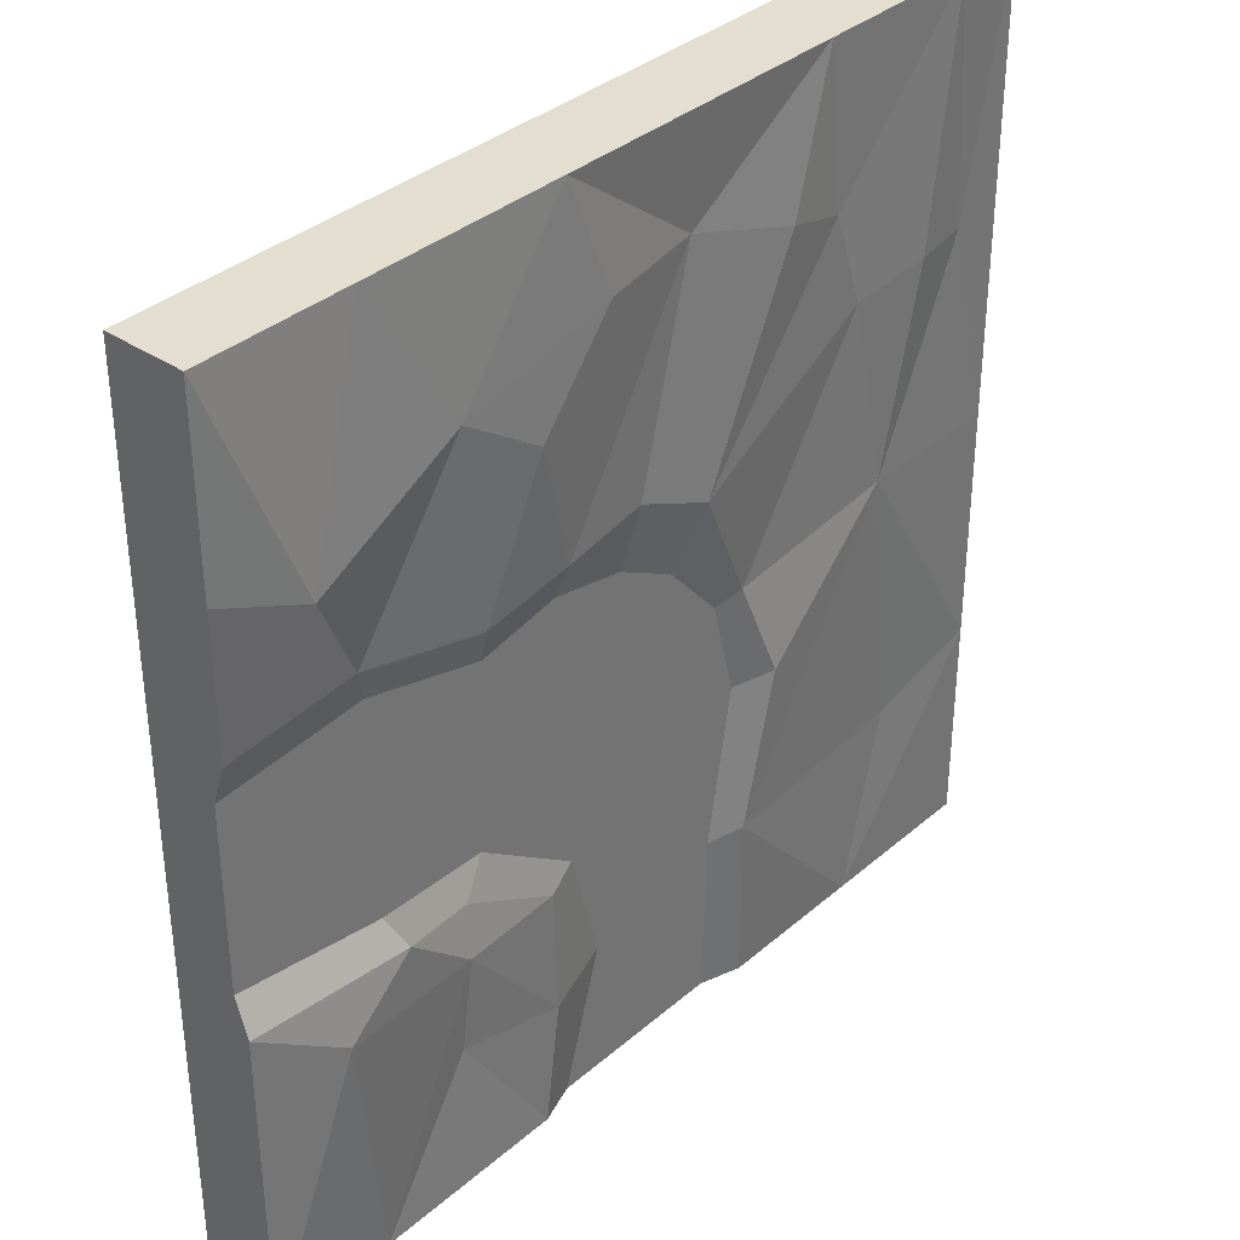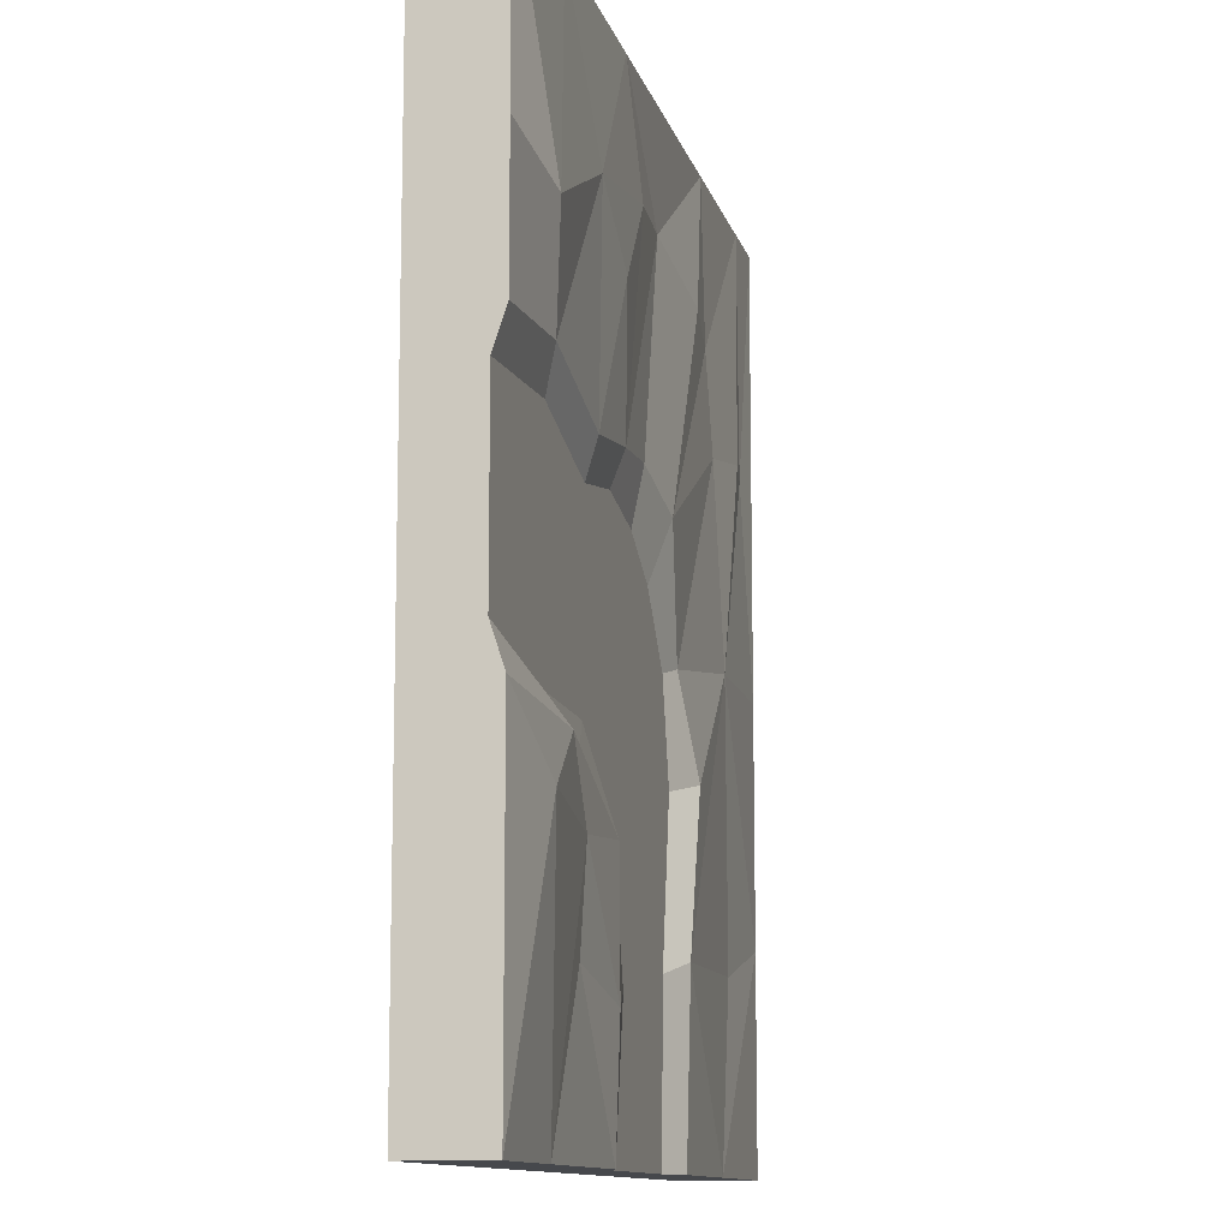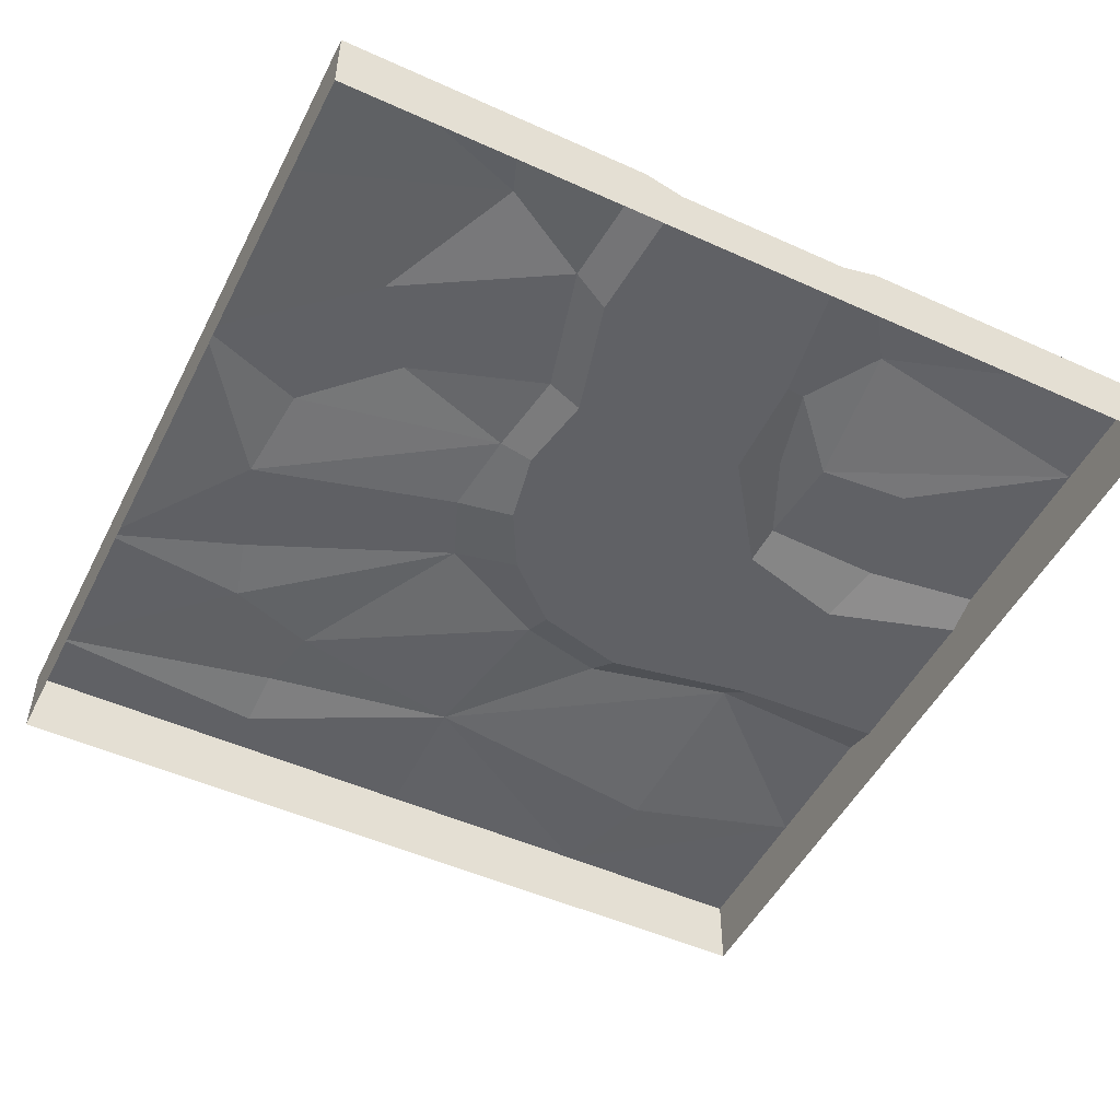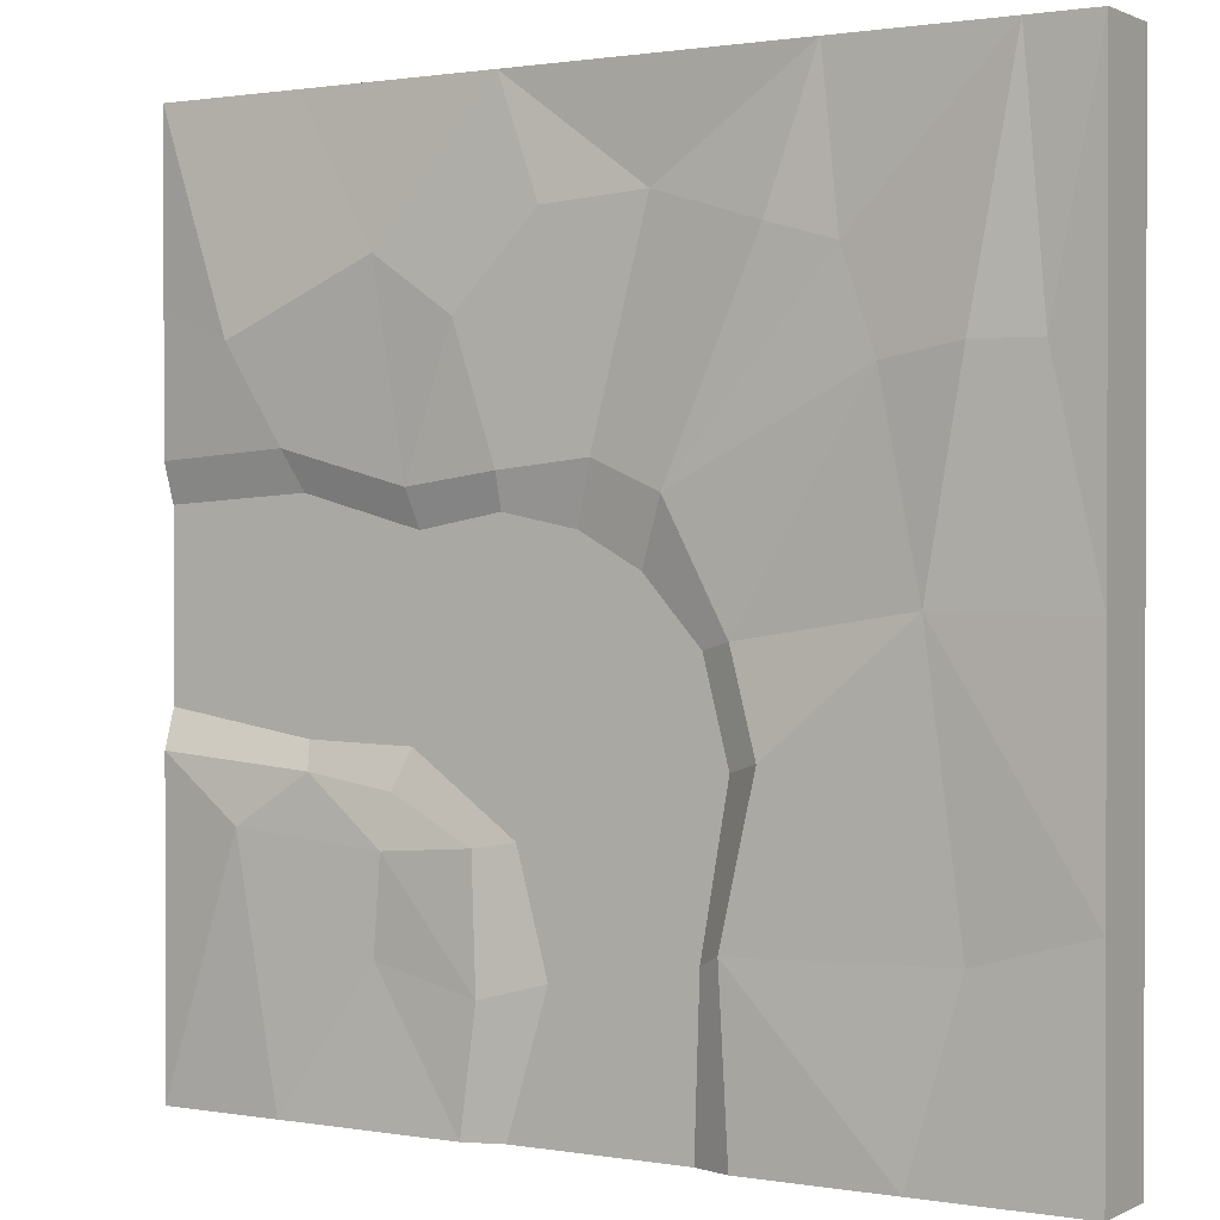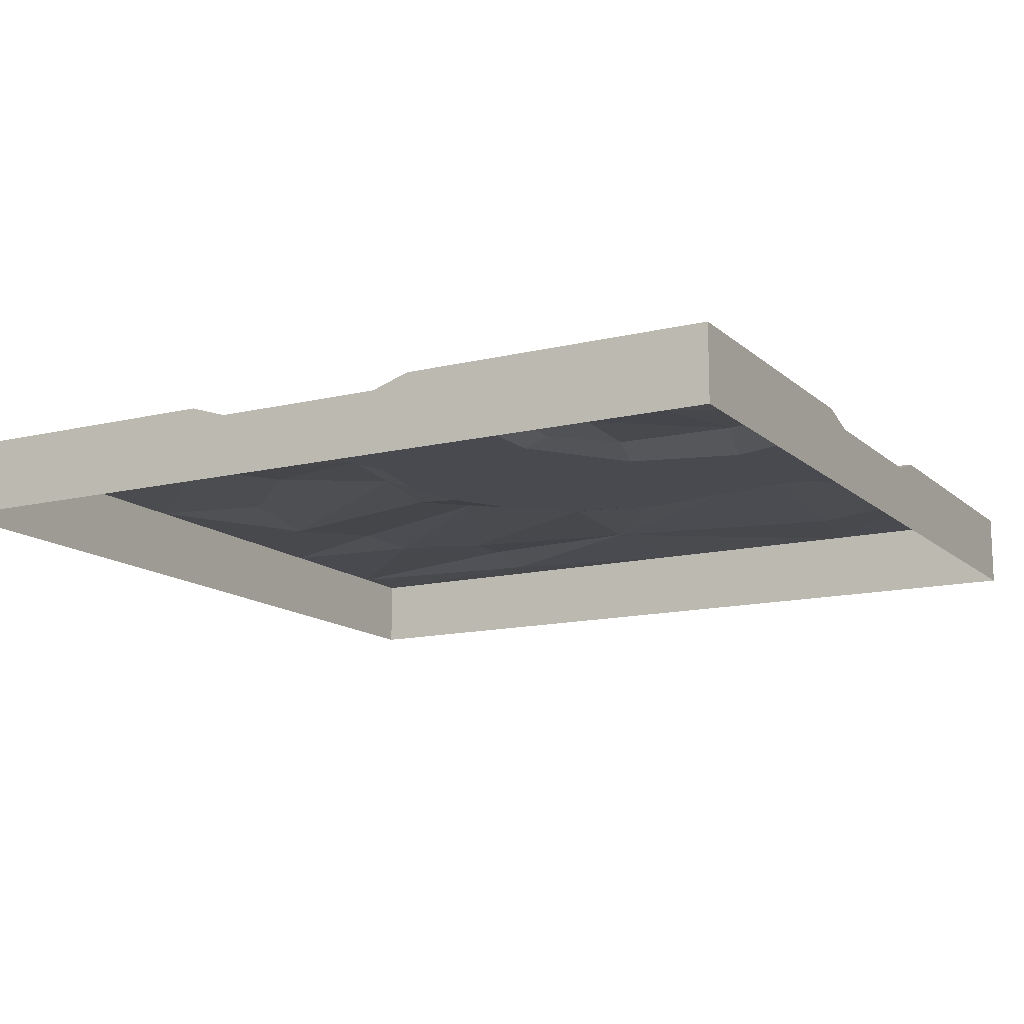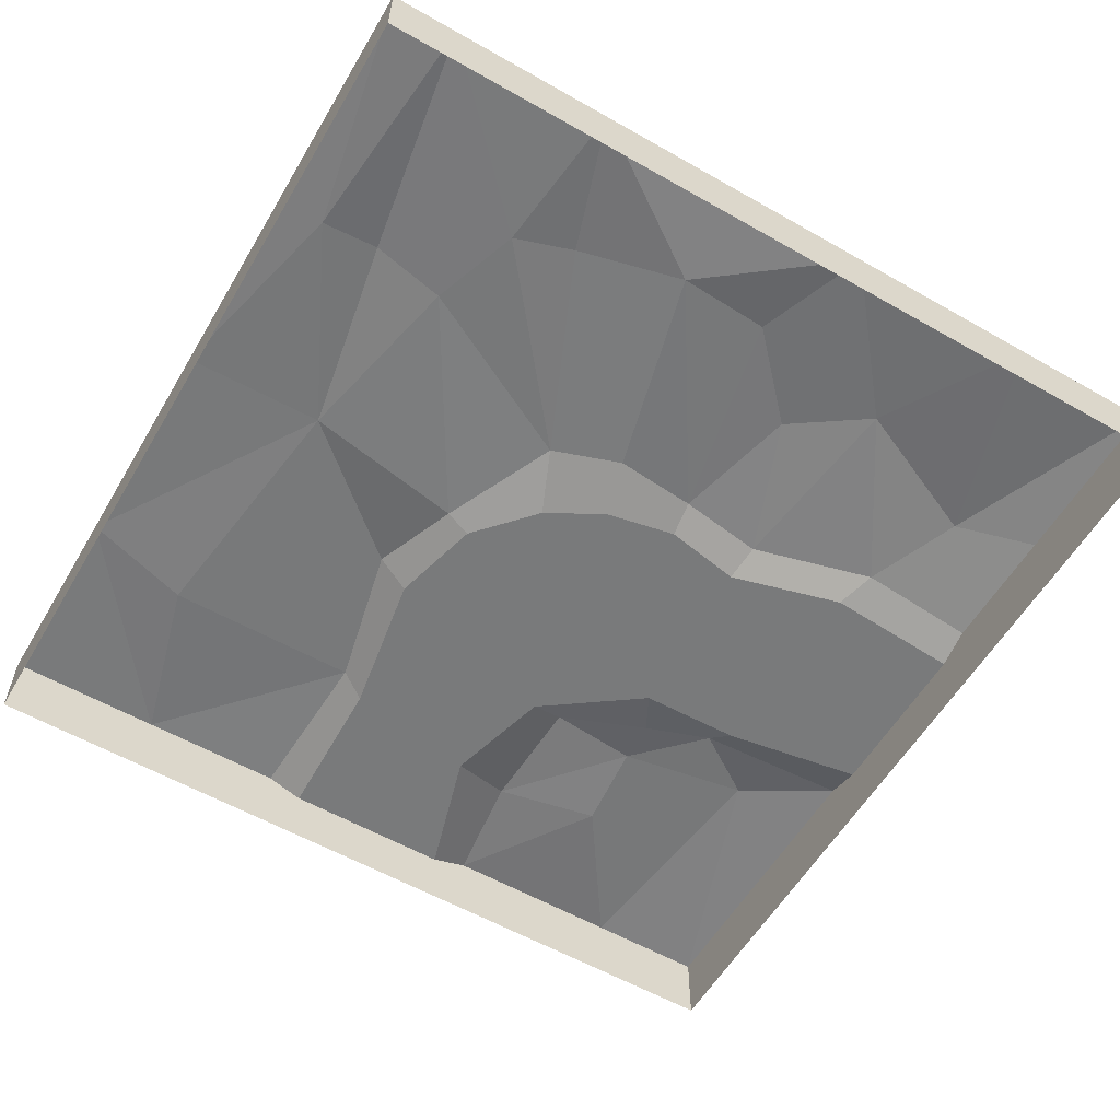
<metadata>
{"format":"obj","ext":"obj","renderer":"f3d","projection":"perspective","resolution":1024,"background":"white","views":[{"elev":35.7,"azim":131.6,"up":"+Z"},{"elev":-11.5,"azim":103.2,"up":"+Z"},{"elev":-50.1,"azim":63.6,"up":"+Y"},{"elev":1.0,"azim":-148.5,"up":"+Z"},{"elev":-13.5,"azim":118.8,"up":"+Y"},{"elev":-58.0,"azim":-30.5,"up":"+Y"}]}
</metadata>
<code>
v 250 0 -250
v -250 0 -250
v -250 0 250
v 250 0 250
v -250 0 0
v 250 0 -72.13
v 250 0 72.13
v 250 -7.061 50.52
v 250 -7.061 -50.52
v 177 0 77.21
v 167.9 -7.061 55.61
v -54.71 -7.061 -17.73
v -166.9 0.9181 1.451
v 51.94 0 64.58
v 53.33 -7.061 45.44
v 165.1 -7.061 -64.22
v 158.6 3.082 -79.07
v 104.1 -7.061 -65.76
v 115.5 -5.453 -87.72
v -38.11 1.815 53.25
v -23.04 -7.061 17.93
v -250 -20.86 0
v -250 -27.68 250
v 250 -15.65 250
v 250 -20.86 50.52
v 250 -20.86 -50.52
v 250 -18.26 -250
v -250 -17.71 -250
v -68.33 3.082 -152.6
v -250 0 -132.1
v -88.18 4 -66.66
v -70.31 -3.221 -13.24
v 63.05 0 -182.7
v -72.13 -1e-06 -250
v 118.7 -0.9756 -115.9
v 179.9 0 -250
v 72.13 0 -250
v 199.6 6.694 -107.4
v 123.7 -2.776 -168.3
v -117.3 0 250
v -211.7 0 250
v -29.33 -3.296 190.2
v -126.5 0 161.3
v -223 -1.238 115.9
v -188.3 4.21 115.9
v -144.7 0 108.9
v 26.45 2.389 185.6
v 11.08 -7.061 36.92
v 2.104 -2.849 69.92
v -90.92 3.608 171.6
v 50.73 0 250
v 165.5 0 250
v 118.6 5.224 168.4
v 204.2 8.761 129.6
v 103.2 0 57.47
v 99.68 -7.061 37.12
v 72.5 5.487 136.6
v 58.9 -17.2 250
v 168.5 -18.54 250
v -209.2 -16.32 250
v -112.8 -28.17 250
v -250 -43.15 0
v -250 -43.15 250
v 250 -43.15 250
v 250 -43.15 50.52
v 250 -43.15 -50.52
v 250 -43.15 -250
v -250 -43.15 -250
v 58.9 -43.15 250
v -209.2 -43.15 250
v 168.5 -43.15 250
v -112.8 -43.15 250
v -157.5 0 -250
v -250 -25.46 -132.7
v -250 -43.15 -133.7
v -250 0 157.9
v -250 -30.63 158
v -250 -43.15 158.1
v 250 0 147.3
v 250 -26.03 143
v 250 -43.15 137.3
v 250 0 -124
v 250 -13.87 -138.9
v 250 -43.15 -154.8
v 65.45 0 -111.8
v 50.52 -7.061 -250
v -50.52 -7.061 -250
v 27.39 -7.061 -173.3
v -53.47 -7.061 -159.1
v -68.68 -7.061 -71.99
v 50.52 -20.86 -250
v -50.52 -20.86 -250
v 45.1 -7.061 -108.3
v 50.52 -43.15 -250
v -50.52 -43.15 -250
v 143 -26.03 -250
v 137.3 -43.15 -250
v -138.9 -13.87 -250
v -154.8 -43.15 -250
v -185.7 -2.018 -150.2
f 76 77 23 3
f 58 51 40 61
f 82 83 27 1
f 5 44 13
f 16 11 8 9
f 23 41 3
f 11 10 7 8
f 12 32 20 21
f 15 14 55 56
f 17 16 9 6
f 19 18 16 17
f 48 49 14 15
f 79 80 25 7
f 7 25 8
f 8 25 26 9
f 9 26 6
f 30 74 22 5
f 5 13 30
f 13 100 30
f 73 30 100
f 32 31 13
f 29 13 31
f 39 33 35
f 85 35 33
f 38 17 6
f 1 38 82
f 36 38 1
f 38 35 17
f 36 35 38
f 36 39 35
f 37 39 36
f 37 33 39
f 47 57 14
f 42 14 49
f 45 46 13
f 43 50 20
f 50 42 20
f 42 40 51
f 42 47 14
f 40 43 41
f 44 45 13
f 3 44 76
f 41 44 3
f 41 45 44
f 41 43 46 45
f 20 46 43
f 32 46 20
f 21 20 49 48
f 42 49 20
f 13 46 32
f 40 50 43
f 40 42 50
f 52 59 24 4
f 47 51 53
f 53 52 54
f 10 53 54
f 14 57 55
f 53 51 52
f 54 52 4
f 10 54 79 7
f 55 53 10
f 56 55 10 11
f 47 53 57
f 55 57 53
f 15 18 12 21 48
f 18 56 11 16
f 51 58 59 52
f 60 41 23
f 61 40 41 60
f 23 77 78 63
f 25 80 81 65
f 26 25 65 66
f 27 83 84 67
f 22 74 75 62
f 72 69 58 61
f 60 23 63 70
f 69 71 59 58
f 24 59 71 64
f 61 60 70 72
f 42 51 47
f 28 74 30 2
f 75 74 28 68
f 76 44 5
f 5 22 77 76
f 78 77 22 62
f 79 54 4
f 24 80 79 4
f 81 80 24 64
f 82 38 6
f 6 26 83 82
f 84 83 26 66
f 18 15 56
f 17 35 85 19
f 73 98 28 2
f 89 88 86 87
f 88 33 37 86
f 32 12 90 31
f 18 19 85 93
f 29 89 87 34
f 31 90 89 29
f 36 96 91 37
f 37 91 86
f 86 91 92 87
f 87 92 34
f 93 85 33 88
f 12 18 93 90
f 90 93 88 89
f 91 96 97 94
f 92 91 94 95
f 28 98 99 68
f 27 96 36 1
f 97 96 27 67
f 34 92 98 73
f 99 98 92 95
f 2 30 73
f 73 29 34
f 29 100 13
f 73 100 29

</code>
